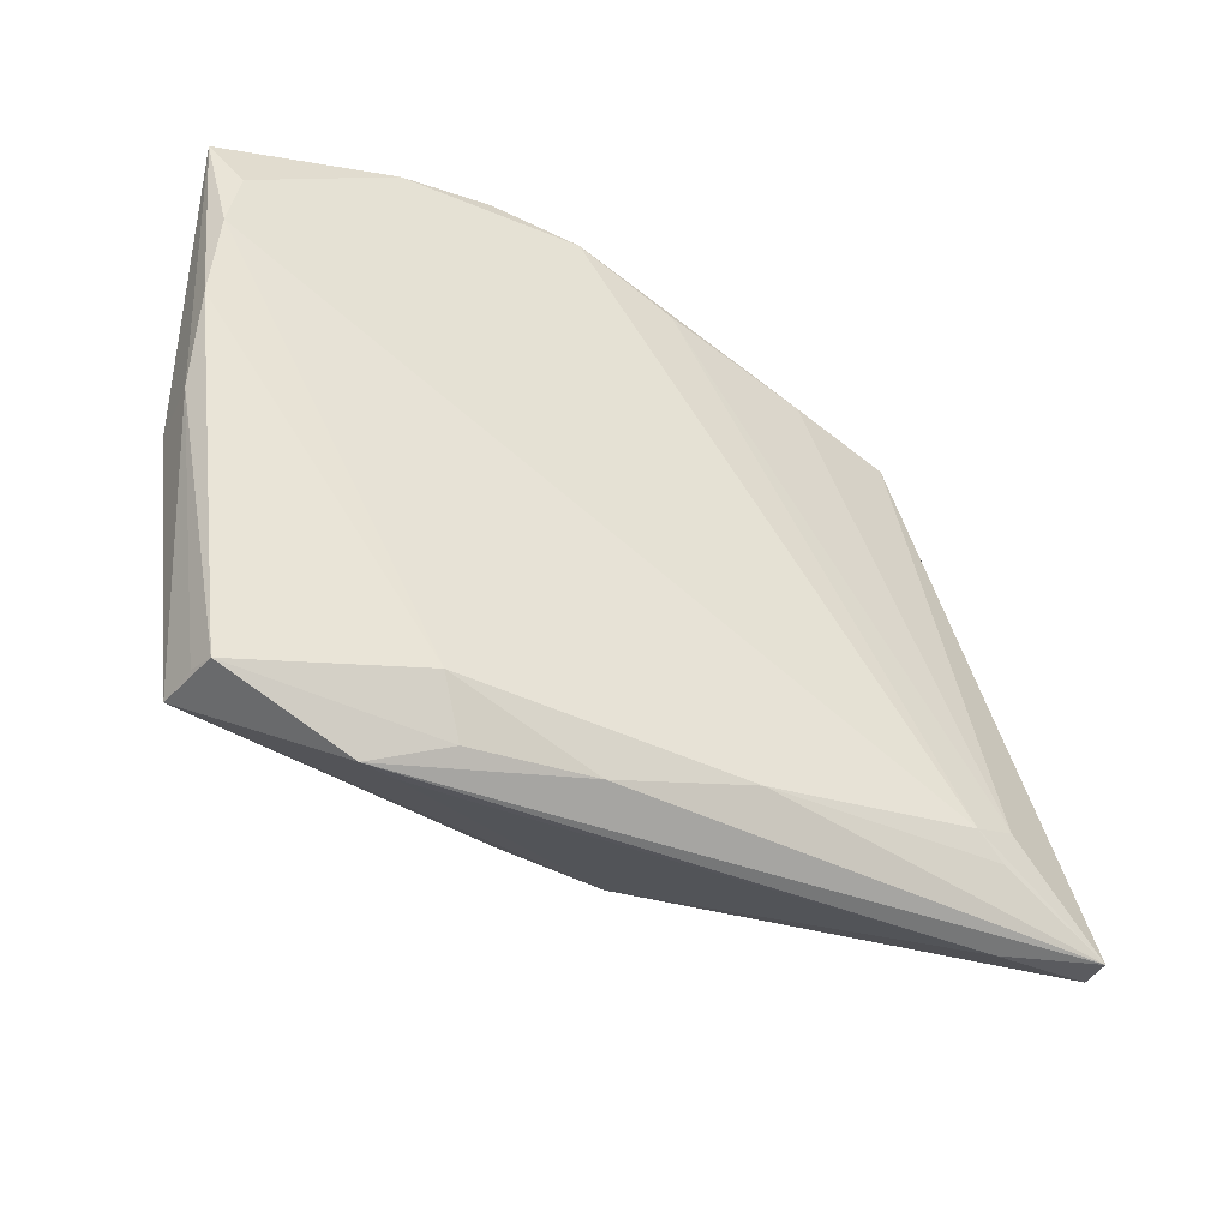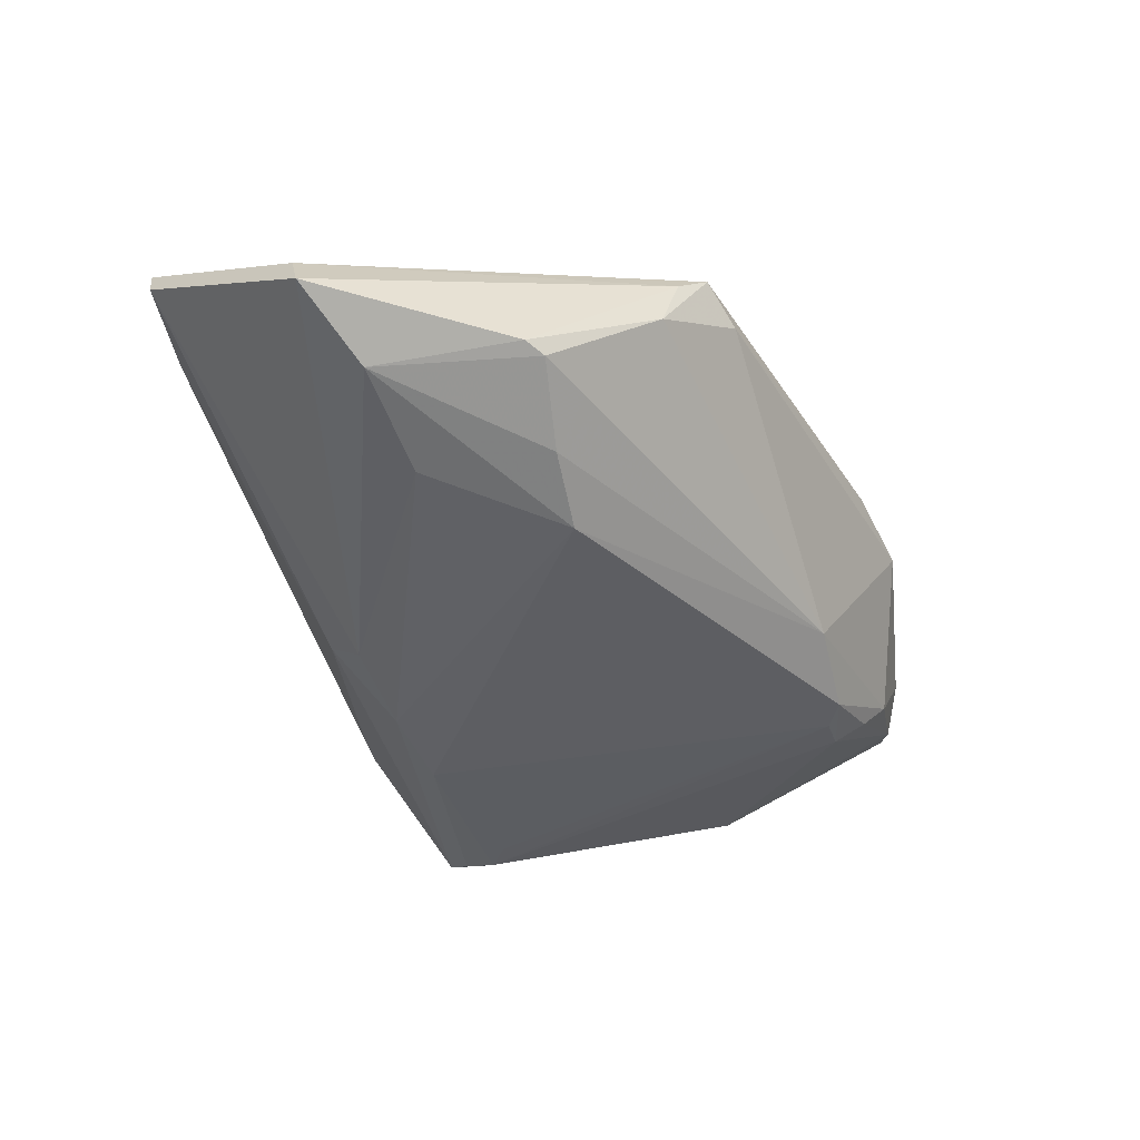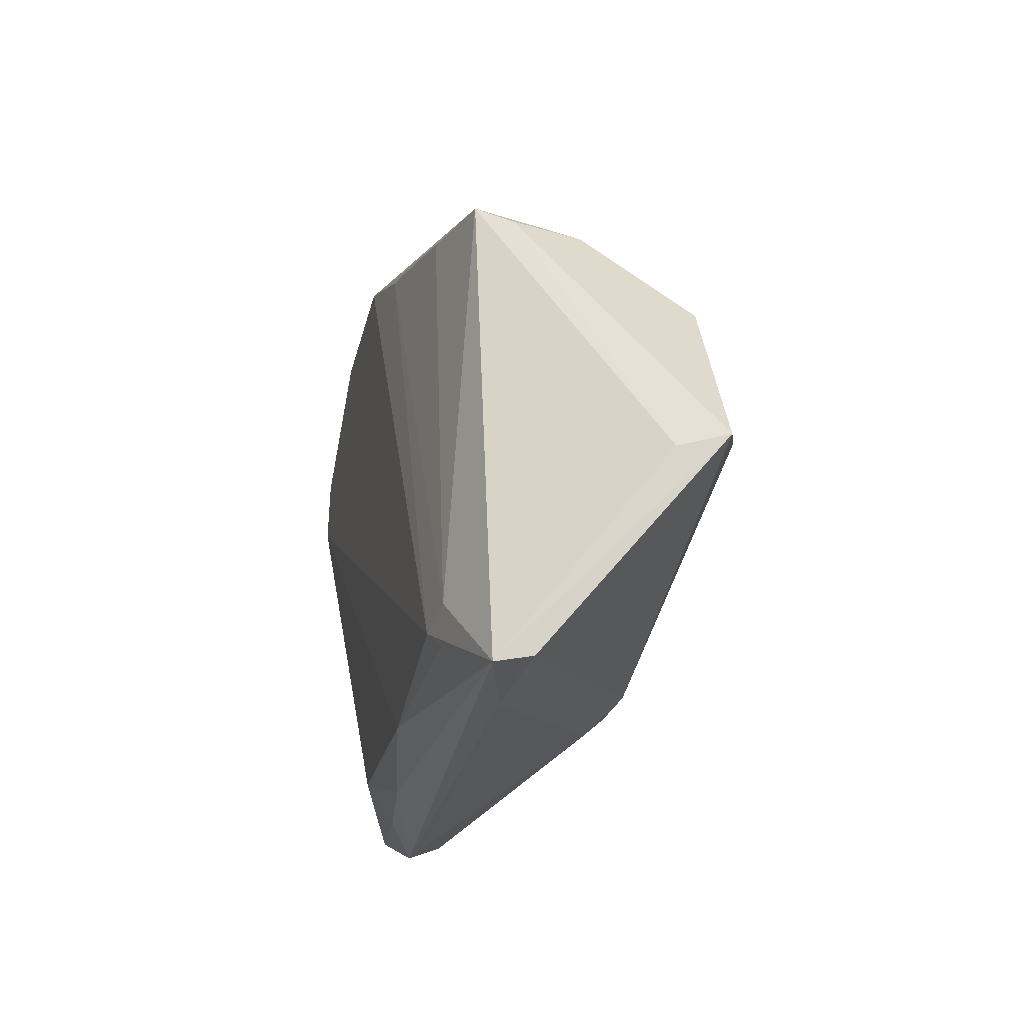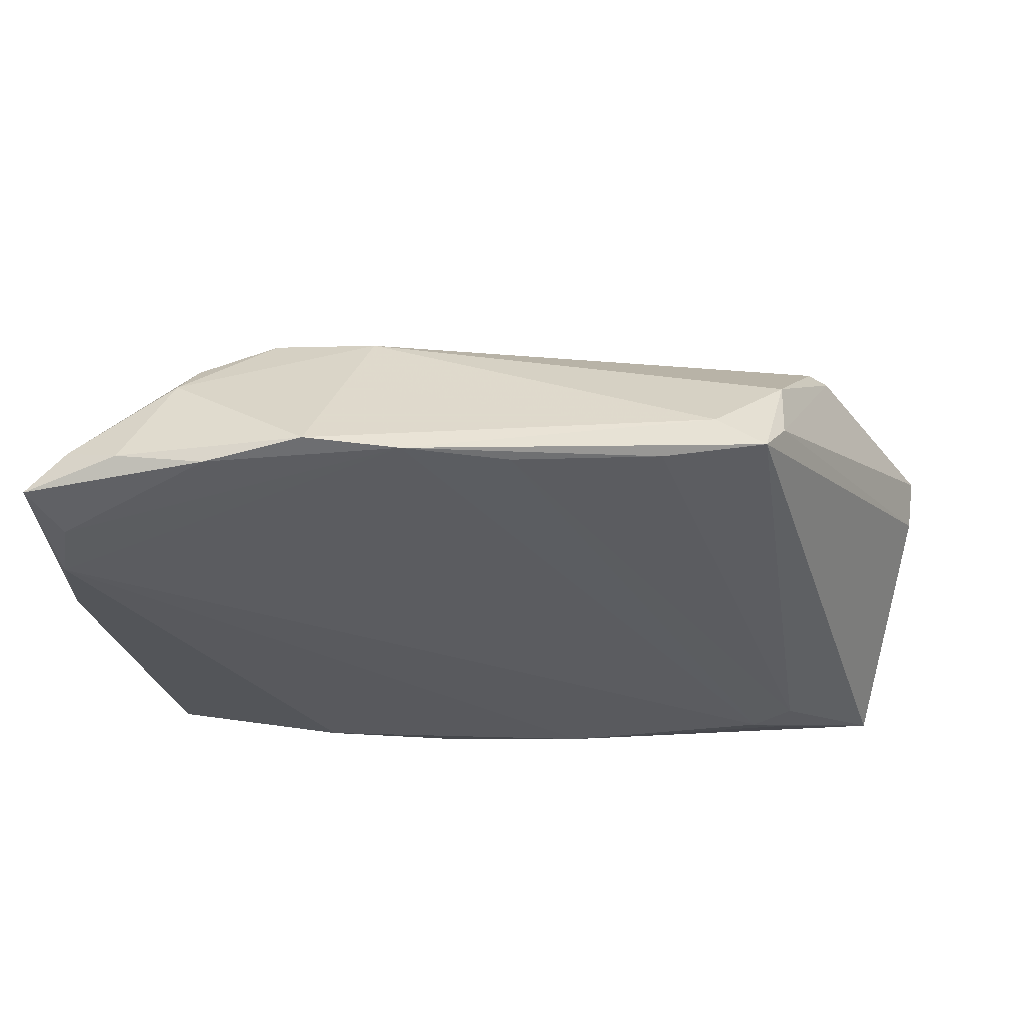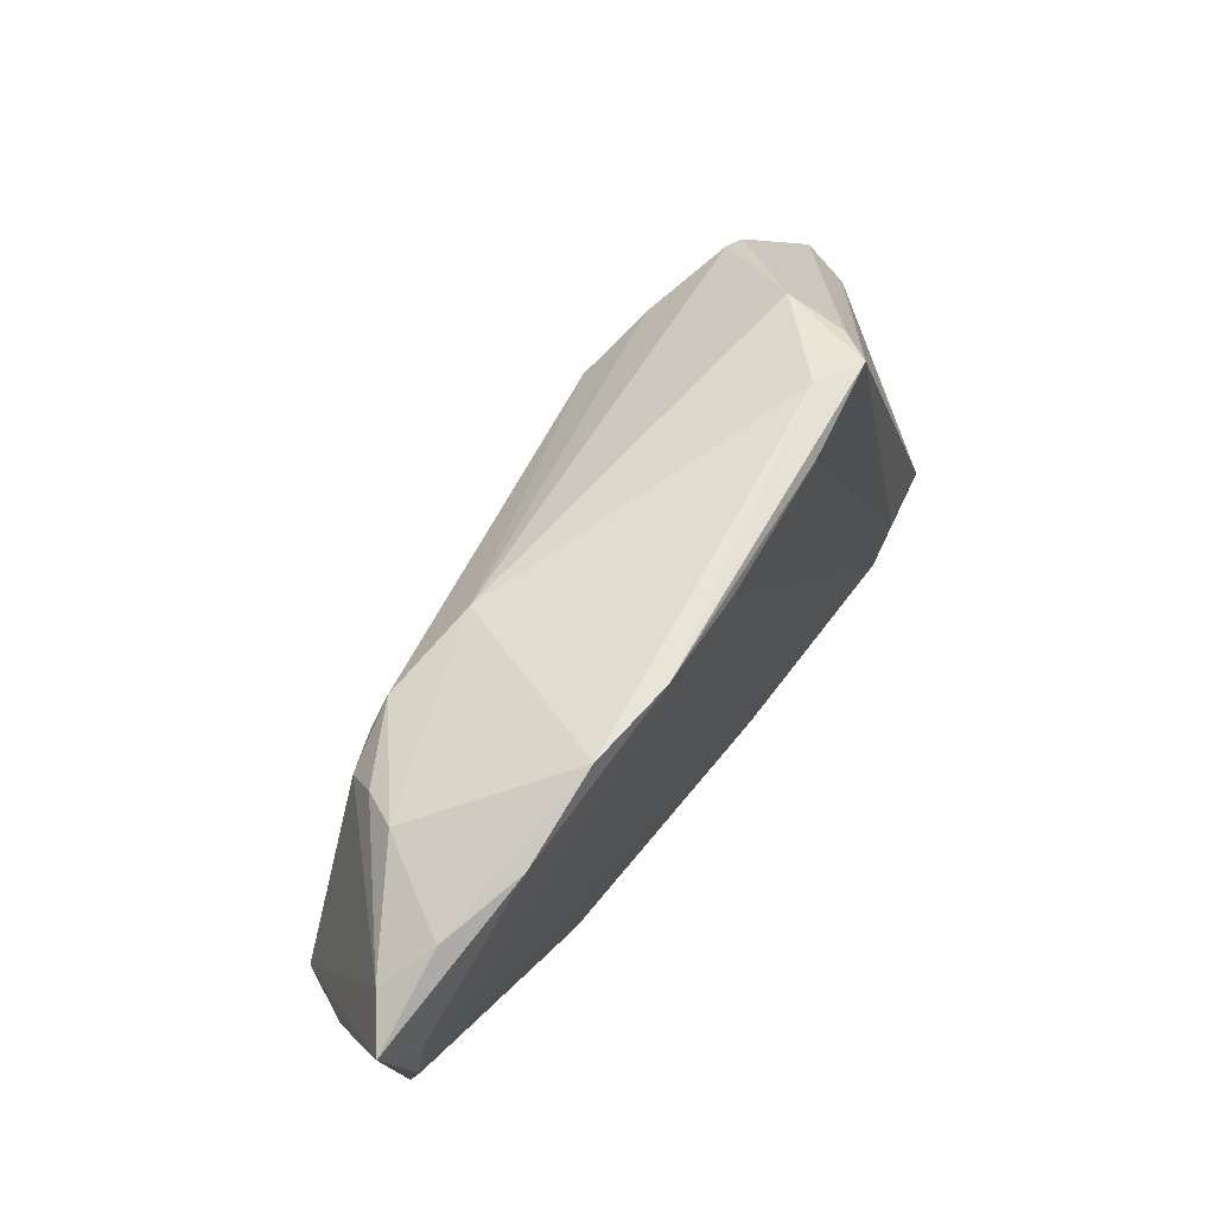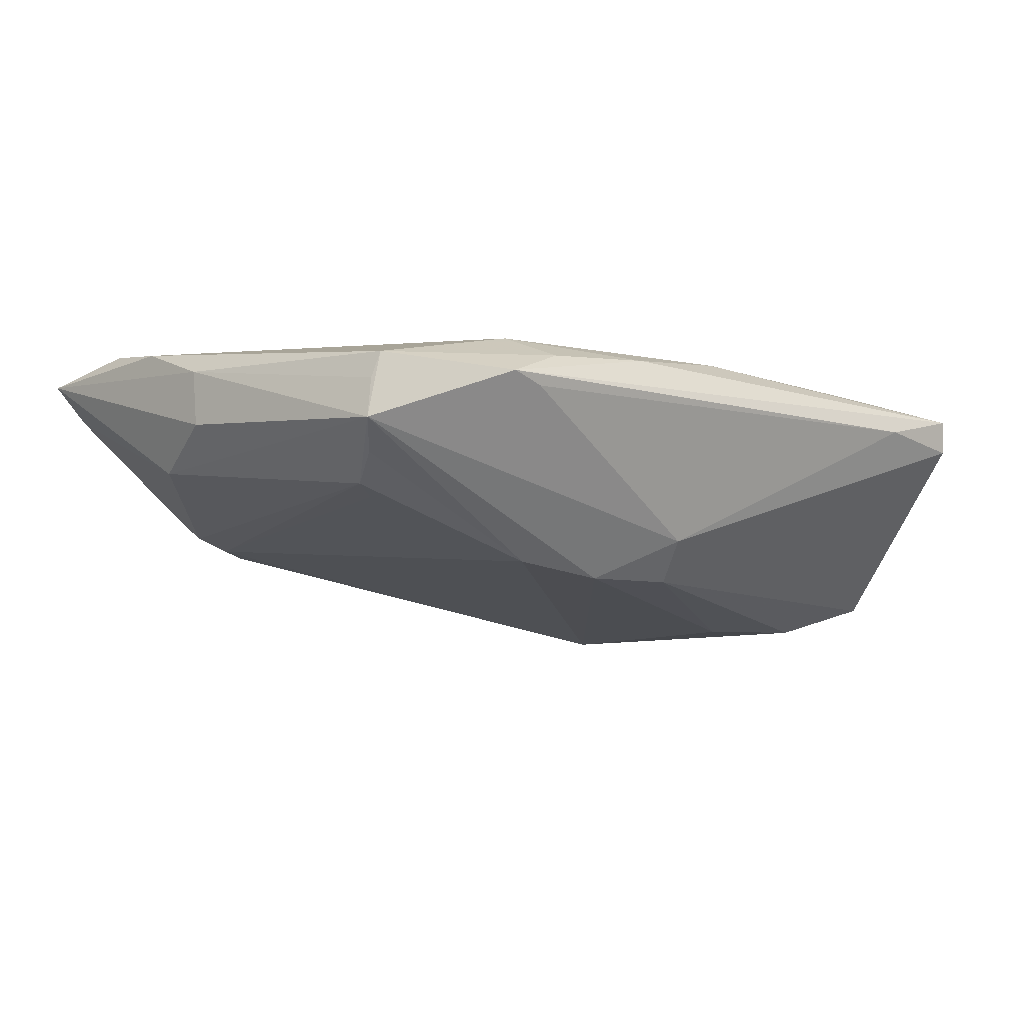
<metadata>
{"format":"obj","ext":"obj","renderer":"f3d","projection":"perspective","resolution":1024,"background":"white","views":[{"elev":-44.0,"azim":-28.1,"up":"+Y"},{"elev":-51.2,"azim":107.6,"up":"+Z"},{"elev":-23.2,"azim":77.1,"up":"+Y"},{"elev":54.5,"azim":-3.7,"up":"+Y"},{"elev":70.2,"azim":-54.0,"up":"+Y"},{"elev":-11.3,"azim":-38.6,"up":"+Z"}]}
</metadata>
<code>
v 0.037 -0.03319 0.01645
v 0.03335 -0.03054 0.01745
v 0.02405 0.02959 0.008939
v -0.03801 0.03113 -0.001061
v -0.001262 0.03367 0.01647
v -0.008133 -0.03734 0.01336
v -0.0551 -0.002783 0.01125
v 0.008126 -0.03387 0.0163
v 0.05712 -0.01562 -0.005022
v 0.04089 0.009964 -0.01279
v -0.02501 0.04012 0.01658
v -0.05304 0.03276 0.0116
v -0.006765 -0.02608 -0.01395
v 0.01702 0.02966 0.01414
v 0.00338 -0.03169 -0.00858
v 0.0342 0.02259 -0.0007395
v -0.02622 -0.03145 0.01446
v 0.05827 -0.01412 -0.01103
v 0.03911 -0.04012 0.01037
v -0.04023 0.03403 0.003428
v -0.04088 -0.02299 -0.00676
v -0.04435 -0.02575 -0.006003
v -0.05568 0.01738 0.01745
v -0.05589 0.007415 0.01552
v -0.02876 0.02922 -0.006065
v -0.02287 -0.03753 0.01143
v 0.05146 -0.03866 0.009314
v -0.01393 0.03831 0.01745
v -0.0547 -0.003122 0.004164
v 0.005062 -0.02684 -0.01338
v -0.04688 0.03561 0.0144
v -0.03658 0.03734 0.01725
v 0.03833 -0.02866 0.01663
v 0.03321 0.02456 0.00734
v -0.03247 0.0269 -0.005786
v -0.04629 -0.03053 -0.003151
v 0.03196 -0.008976 -0.01604
v -0.02713 -0.03963 0.006357
v -0.05827 0.03098 0.01557
v -0.04827 -0.03361 0.005069
v -0.04787 -0.02567 -0.002417
v -0.05259 0.007539 -0.000212
v 0.04339 0.008305 -0.01232
v -0.01849 -0.02521 -0.01281
v -0.01673 0.03001 -0.004935
v 0.01932 0.006711 -0.01745
v 0.03014 0.02768 0.01165
v 0.0508 -0.03941 0.01369
v -0.04903 -0.03407 4.237e-05
v -0.03692 0.02693 -0.004392
v -0.05431 0.02514 0.0174
v 0.04705 -0.009849 -0.01501
v -0.03145 -0.04012 0.007516
v -0.04742 -0.03426 0.008346
v 0.02967 0.007756 -0.01595
f 39 29 7
f 24 39 7
f 23 39 24
f 9 48 18
f 9 47 48
f 23 2 28
f 48 47 33
f 33 2 48
f 11 45 20
f 20 45 25
f 32 28 11
f 4 20 25
f 7 40 54
f 54 24 7
f 23 24 17
f 24 54 17
f 10 45 16
f 16 43 10
f 18 48 27
f 25 45 46
f 47 28 14
f 14 33 47
f 5 28 2
f 2 33 5
f 5 14 28
f 33 14 5
f 51 39 23
f 51 32 39
f 23 28 51
f 28 32 51
f 39 32 31
f 11 20 31
f 31 32 11
f 8 2 23
f 23 17 8
f 26 17 54
f 3 45 11
f 3 16 45
f 11 28 3
f 3 28 47
f 47 16 3
f 34 16 47
f 34 9 18
f 47 9 34
f 18 43 34
f 43 16 34
f 25 46 35
f 35 46 44
f 49 40 7
f 7 29 49
f 49 54 40
f 49 15 38
f 38 15 19
f 19 15 27
f 19 27 48
f 18 27 30
f 27 15 30
f 55 45 10
f 55 46 45
f 20 4 12
f 39 31 12
f 12 31 20
f 48 2 1
f 1 8 48
f 2 8 1
f 53 26 54
f 53 49 38
f 54 49 53
f 53 19 48
f 38 19 53
f 48 8 6
f 6 53 48
f 26 53 6
f 6 8 17
f 17 26 6
f 44 22 21
f 21 35 44
f 22 35 21
f 39 12 42
f 29 39 42
f 42 49 29
f 36 22 44
f 44 49 36
f 36 49 22
f 18 30 52
f 46 55 52
f 52 55 10
f 52 43 18
f 10 43 52
f 44 46 13
f 13 30 15
f 13 49 44
f 15 49 13
f 50 35 22
f 22 42 50
f 50 4 25
f 25 35 50
f 50 12 4
f 50 42 12
f 22 49 41
f 41 42 22
f 49 42 41
f 37 52 30
f 30 13 37
f 46 52 37
f 37 13 46

</code>
